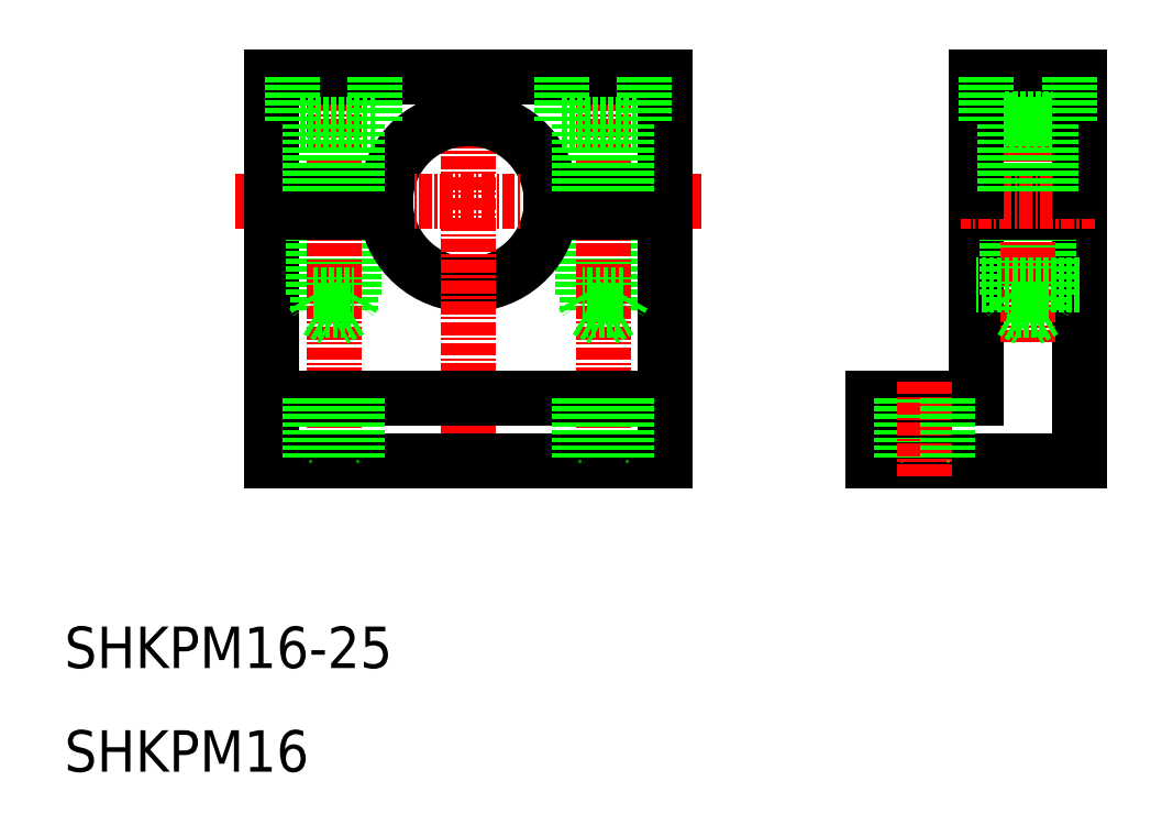
<metadata>
{"format":"dxf","ext":"dxf","renderer":"ezdxf+matplotlib","layout":"modelspace","background":"white","min_lineweight":24,"dpi":150}
</metadata>
<code>
0
SECTION
2
ENTITIES
0
LINE
8
0
10
64
20
64
30
0
11
64
21
56
31
0
0
LINE
8
0
10
63.6
20
64
30
0
11
63.6
21
54.5
31
0
0
LINE
8
0
10
68
20
64
30
0
11
68
21
40
31
0
0
LINE
8
0
10
60.4
20
64
30
0
11
60.4
21
54.5
31
0
0
LINE
8
0
10
60
20
64
30
0
11
60
21
56
31
0
0
LINE
8
0
10
30
20
64
30
0
11
30
21
40
31
0
0
LINE
8
0
10
34
20
64
30
0
11
34
21
56
31
0
0
LINE
8
0
10
34.4
20
64
30
0
11
34.4
21
54.5
31
0
0
LINE
8
0
10
37.6
20
64
30
0
11
37.6
21
54.5
31
0
0
LINE
8
0
10
38
20
64
30
0
11
38
21
56
31
0
0
ARC
8
0
10
49
20
65
30
0
40
8
50
187.2
51
352.8
0
LINE
8
CENTER
10
36
20
78.96
30
0
11
36
21
38.05
31
0
0
LINE
8
CENTER
10
62
20
78.96
30
0
11
62
21
38.05
31
0
0
LINE
8
CENTER
10
49
20
79.38
30
0
11
49
21
41.69
31
0
0
TEXT
8
0
10
10
20
10
30
0
40
4
1
SHKPM16
0
TEXT
8
0
10
10
20
20
30
0
40
4
1
SHKPM16-25
0
LINE
8
0
10
68
20
40
30
0
11
30
21
40
31
0
0
LINE
8
0
10
30
20
46
30
0
11
68
21
46
31
0
0
LINE
8
0
10
33.75
20
46
30
0
11
33.75
21
40
31
0
0
LINE
8
0
10
38.25
20
46
30
0
11
38.25
21
40
31
0
0
LINE
8
0
10
34
20
56
30
0
11
38
21
56
31
0
0
LINE
8
0
10
37.6
20
54.5
30
0
11
36
21
53.58
31
0
0
LINE
8
0
10
34.4
20
54.5
30
0
11
37.6
21
54.5
31
0
0
LINE
8
0
10
34
20
56
30
0
11
34.4
21
55.31
31
0
0
LINE
8
0
10
34.4
20
54.5
30
0
11
36
21
53.58
31
0
0
LINE
8
0
10
38
20
56
30
0
11
37.6
21
55.31
31
0
0
LINE
8
0
10
49
20
40
30
0
11
49
21
40
31
0
0
LINE
8
0
10
59.75
20
46
30
0
11
59.75
21
40
31
0
0
LINE
8
0
10
58.5
20
40
30
0
11
58.5
21
40
31
0
0
LINE
8
0
10
64.25
20
46
30
0
11
64.25
21
40
31
0
0
LINE
8
0
10
64
20
56
30
0
11
60
21
56
31
0
0
LINE
8
0
10
60
20
56
30
0
11
60.4
21
55.31
31
0
0
LINE
8
0
10
64
20
56
30
0
11
63.6
21
55.31
31
0
0
LINE
8
0
10
63.6
20
54.5
30
0
11
60.4
21
54.5
31
0
0
LINE
8
0
10
63.6
20
54.5
30
0
11
62
21
53.58
31
0
0
LINE
8
0
10
60.4
20
54.5
30
0
11
62
21
53.58
31
0
0
LINE
8
0
10
68
20
77
30
0
11
30
21
77
31
0
0
ARC
8
0
10
49
20
65
30
0
40
8
50
7.181
51
172.8
0
LINE
8
CENTER
10
71.49
20
65
30
0
11
26.51
21
65
31
0
0
LINE
8
0
10
41.06
20
66
30
0
11
30
21
66
31
0
0
LINE
8
0
10
41.06
20
64
30
0
11
30
21
64
31
0
0
LINE
8
0
10
40
20
72.5
30
0
11
32
21
72.5
31
0
0
LINE
8
0
10
30
20
77
30
0
11
30
21
66
31
0
0
LINE
8
0
10
33.75
20
72.5
30
0
11
33.75
21
66
31
0
0
LINE
8
0
10
32
20
77
30
0
11
32
21
72.5
31
0
0
LINE
8
0
10
38.25
20
72.5
30
0
11
38.25
21
66
31
0
0
LINE
8
0
10
40
20
77
30
0
11
40
21
72.5
31
0
0
LINE
8
0
10
58
20
72.5
30
0
11
66
21
72.5
31
0
0
LINE
8
0
10
68
20
64
30
0
11
56.94
21
64
31
0
0
LINE
8
0
10
68
20
66
30
0
11
56.94
21
66
31
0
0
LINE
8
0
10
59.75
20
72.5
30
0
11
59.75
21
66
31
0
0
LINE
8
0
10
58
20
77
30
0
11
58
21
72.5
31
0
0
LINE
8
0
10
68
20
77
30
0
11
68
21
66
31
0
0
LINE
8
0
10
64.25
20
72.5
30
0
11
64.25
21
66
31
0
0
LINE
8
0
10
66
20
77
30
0
11
66
21
72.5
31
0
0
LINE
8
0
10
108
20
64
30
0
11
108
21
40
31
0
0
LINE
8
0
10
98
20
64
30
0
11
98
21
46
31
0
0
LINE
8
0
10
101.4
20
64
30
0
11
101.4
21
54.5
31
0
0
LINE
8
0
10
104.6
20
64
30
0
11
104.6
21
54.5
31
0
0
LINE
8
0
10
101
20
64
30
0
11
101
21
56
31
0
0
LINE
8
0
10
105
20
64
30
0
11
105
21
56
31
0
0
LINE
8
CENTER
10
103
20
78.56
30
0
11
103
21
51.44
31
0
0
LINE
8
0
10
88
20
40
30
0
11
108
21
40
31
0
0
LINE
8
0
10
88
20
46
30
0
11
98
21
46
31
0
0
LINE
8
0
10
88
20
46
30
0
11
88
21
40
31
0
0
LINE
8
0
10
90.75
20
46
30
0
11
90.75
21
40
31
0
0
LINE
8
CENTER
10
93
20
47.66
30
0
11
93
21
38.51
31
0
0
LINE
8
0
10
95.25
20
46
30
0
11
95.25
21
40
31
0
0
LINE
8
0
10
108
20
57
30
0
11
98
21
57
31
0
0
LINE
8
0
10
104.6
20
54.5
30
0
11
101.4
21
54.5
31
0
0
LINE
8
0
10
101.4
20
54.5
30
0
11
103
21
53.58
31
0
0
LINE
8
0
10
105
20
56
30
0
11
101
21
56
31
0
0
LINE
8
0
10
101
20
56
30
0
11
101.4
21
55.31
31
0
0
LINE
8
0
10
105
20
56
30
0
11
104.6
21
55.31
31
0
0
LINE
8
0
10
104.6
20
54.5
30
0
11
103
21
53.58
31
0
0
LINE
8
0
10
98
20
77
30
0
11
108
21
77
31
0
0
LINE
8
0
10
108
20
64
30
0
11
98
21
64
31
0
0
LINE
8
0
10
108
20
66
30
0
11
98
21
66
31
0
0
LINE
8
0
10
108
20
73
30
0
11
98
21
73
31
0
0
LINE
8
0
10
99
20
72.5
30
0
11
107
21
72.5
31
0
0
LINE
8
CENTER
10
109.5
20
65
30
0
11
96.54
21
65
31
0
0
LINE
8
0
10
98
20
77
30
0
11
98
21
66
31
0
0
LINE
8
0
10
100.8
20
72.5
30
0
11
100.8
21
66
31
0
0
LINE
8
0
10
99
20
77
30
0
11
99
21
72.5
31
0
0
LINE
8
0
10
108
20
77
30
0
11
108
21
66
31
0
0
LINE
8
0
10
105.3
20
72.5
30
0
11
105.3
21
66
31
0
0
LINE
8
0
10
107
20
77
30
0
11
107
21
72.5
31
0
0
ENDSEC
0
EOF

</code>
